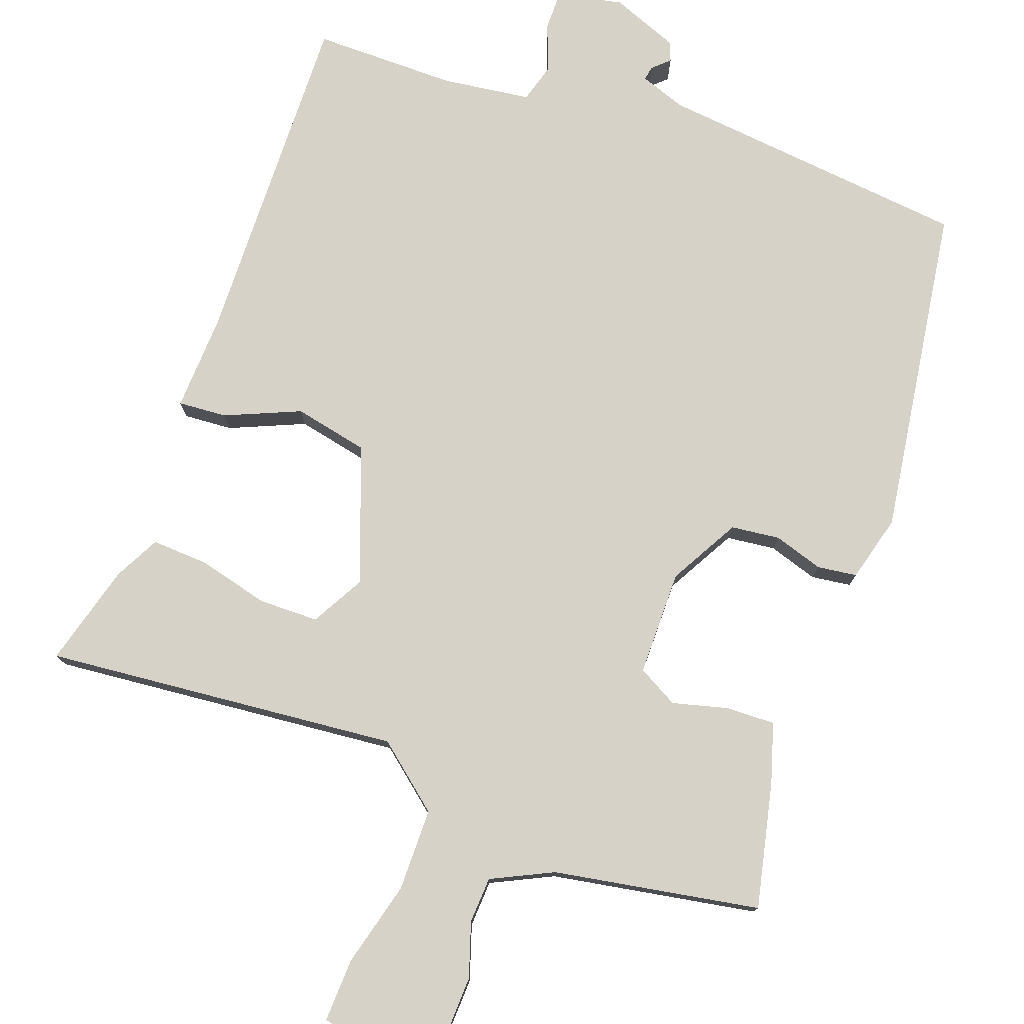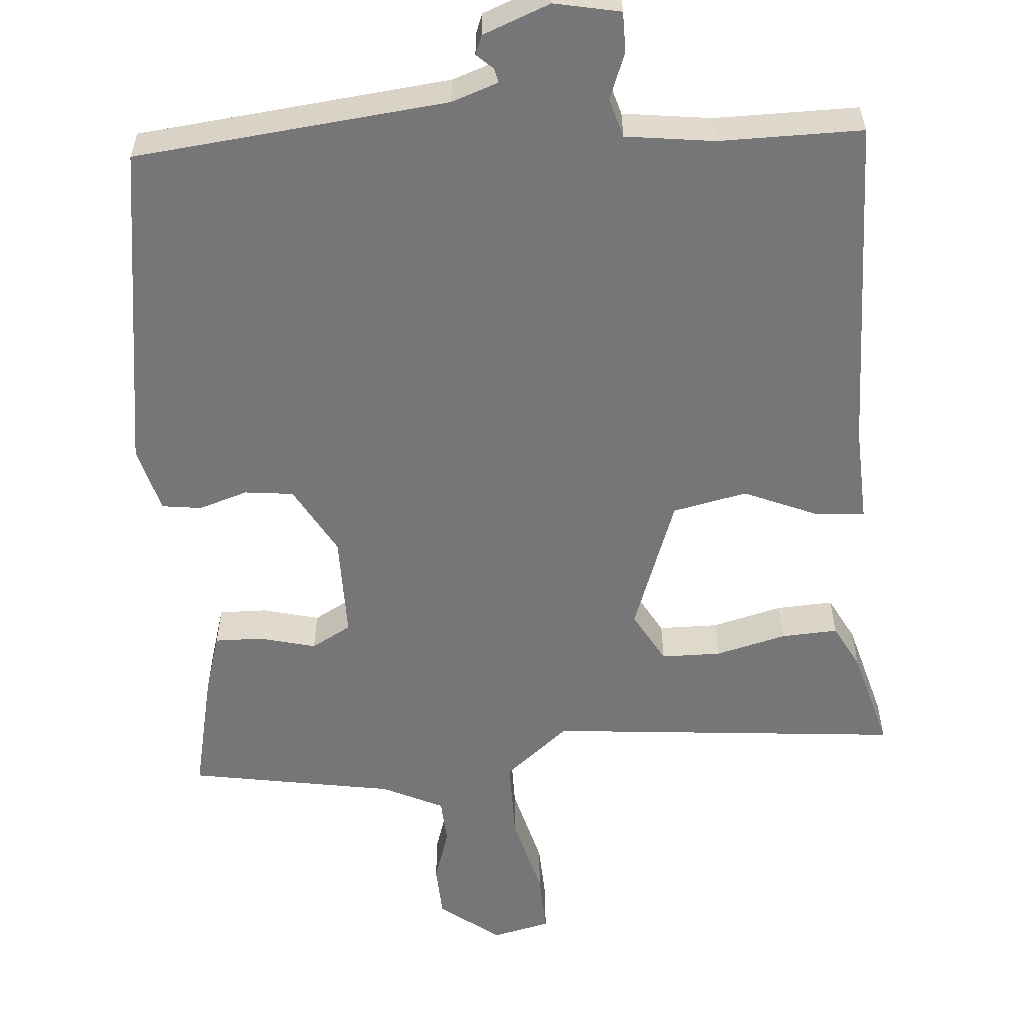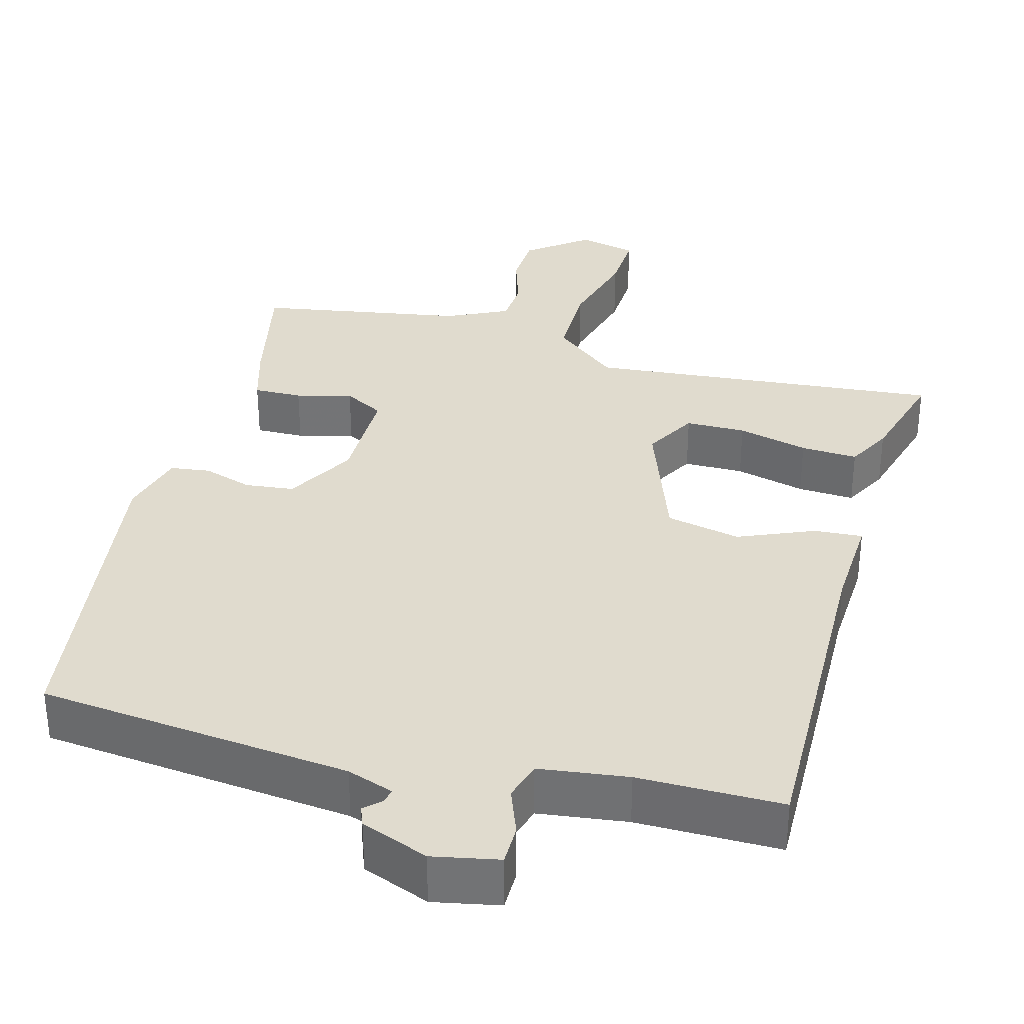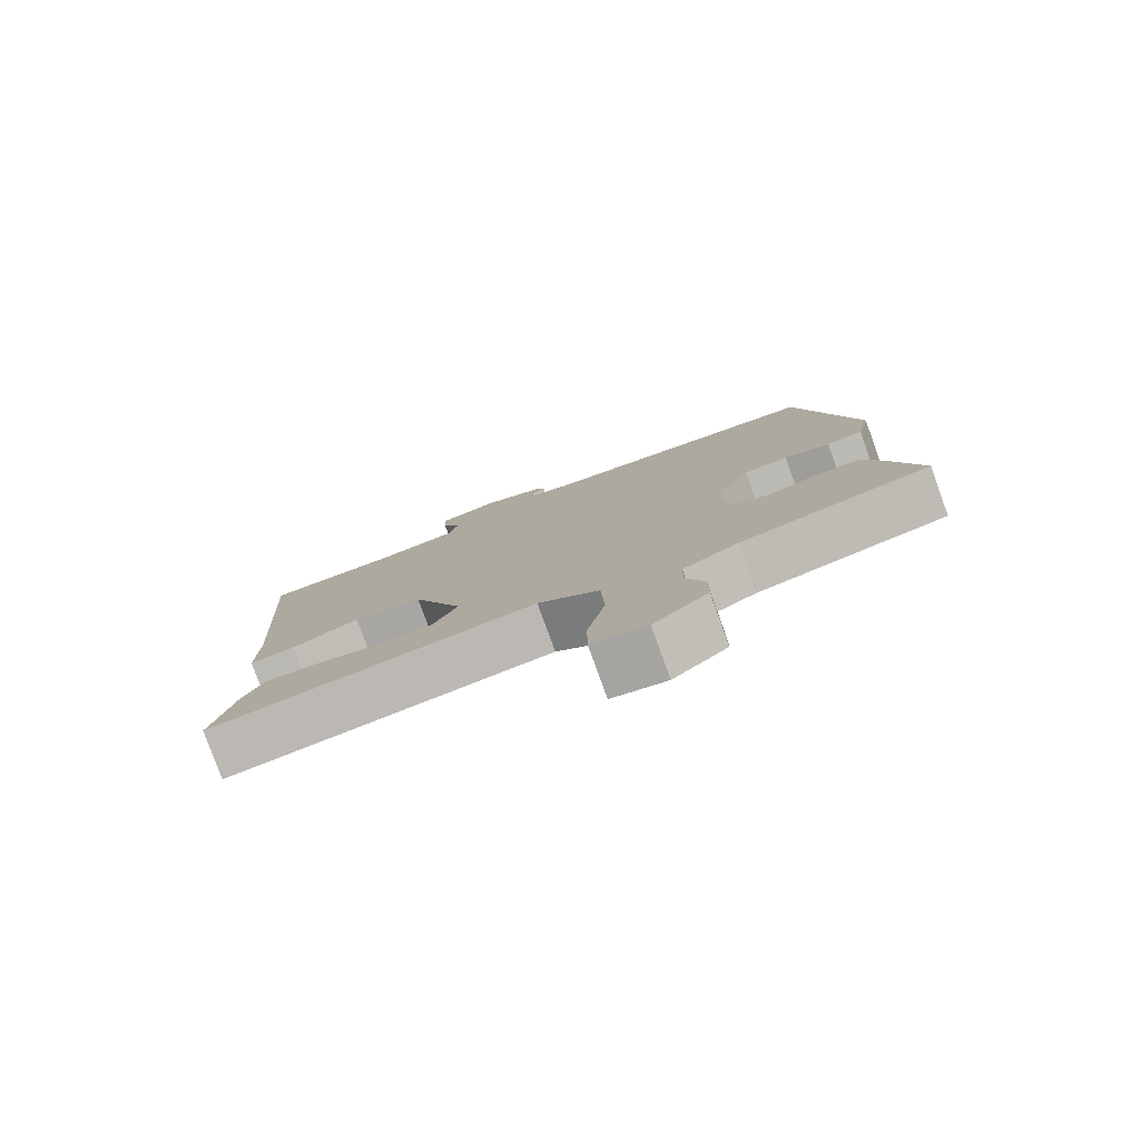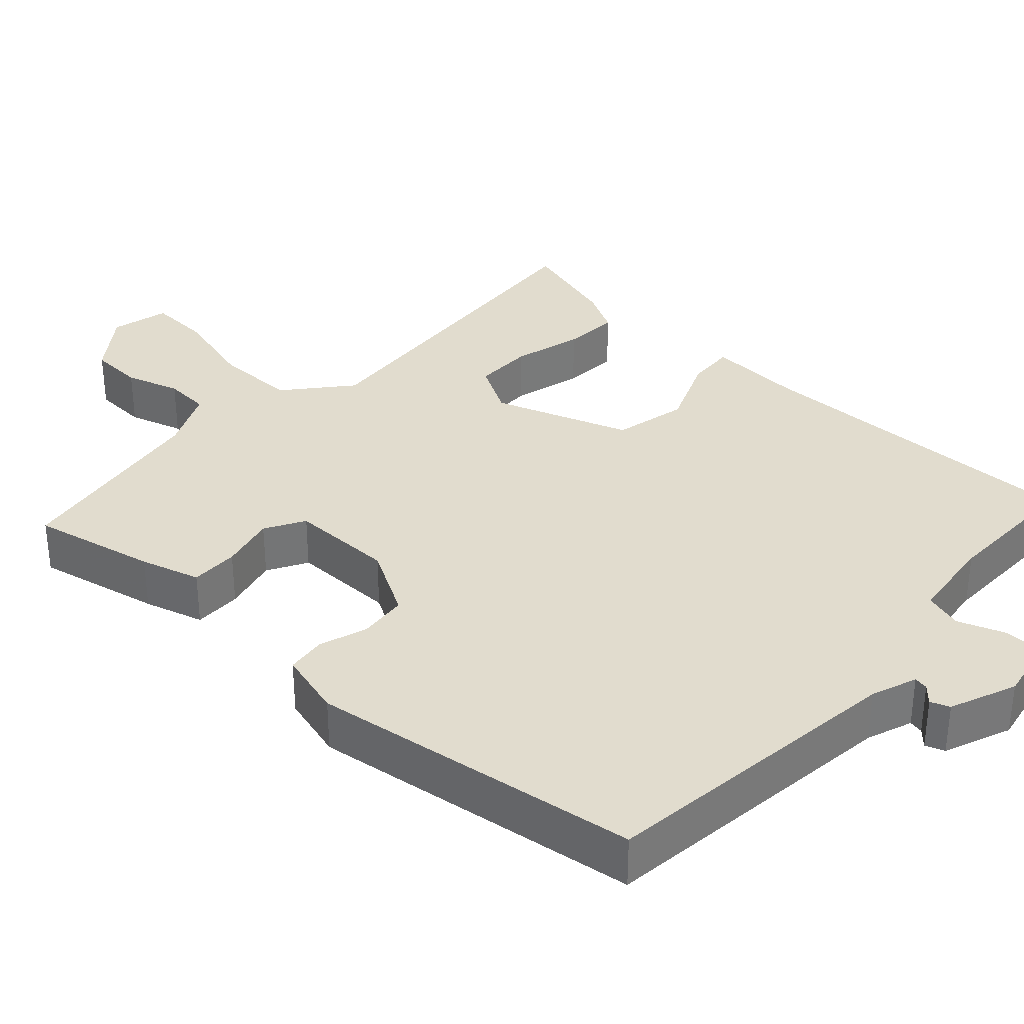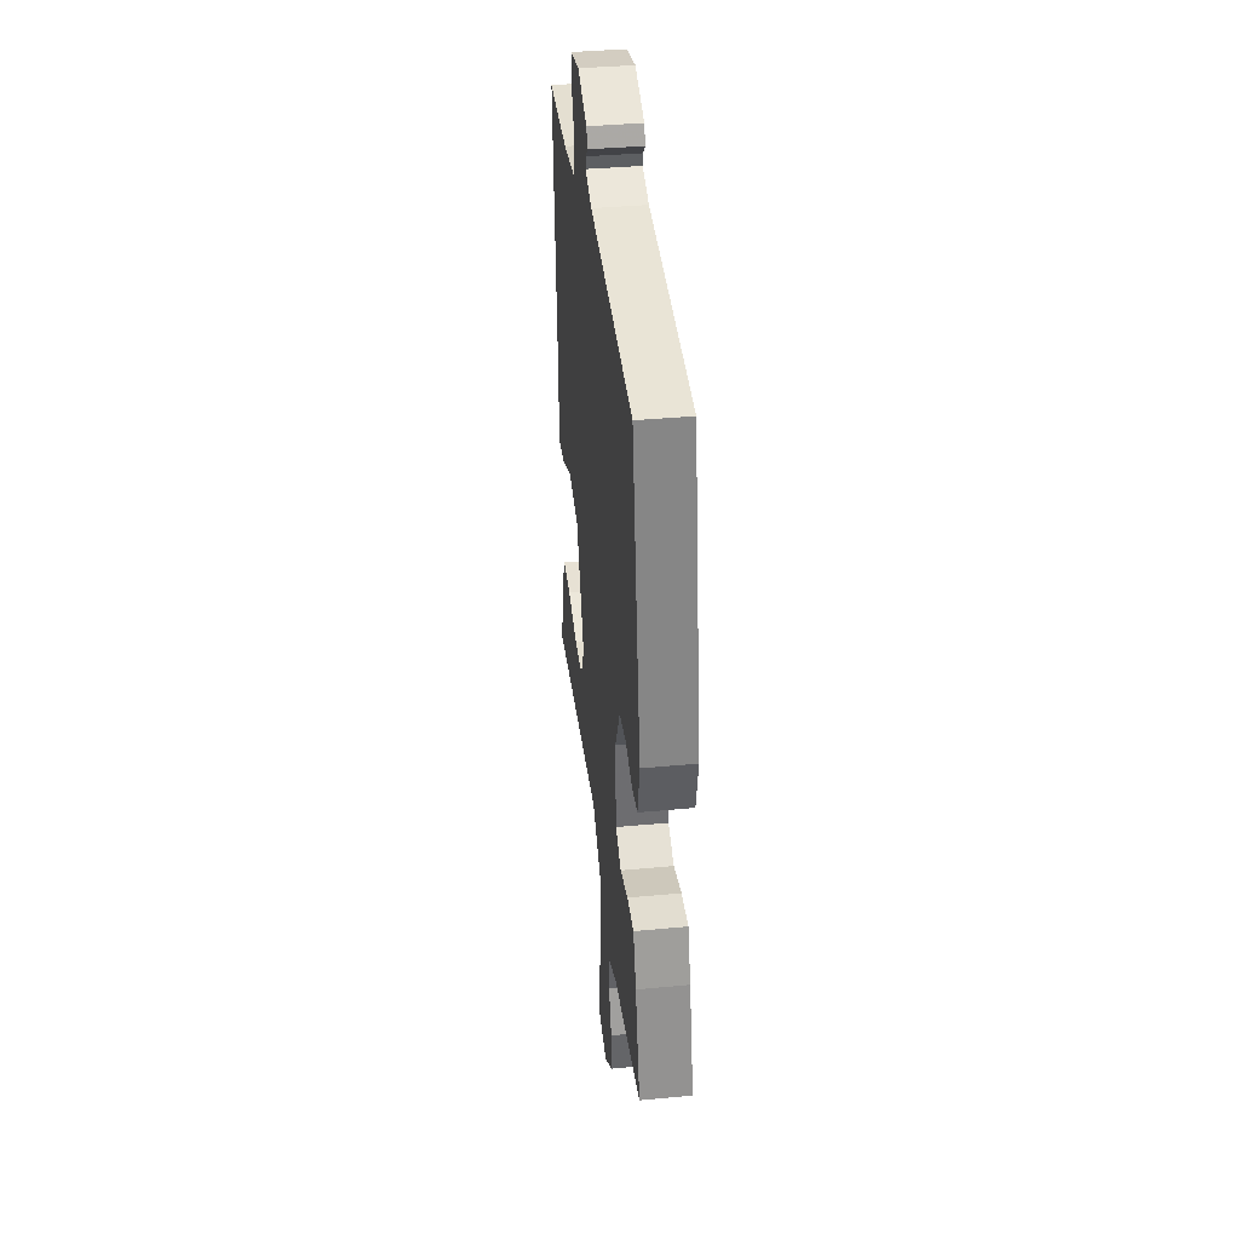
<metadata>
{"format":"obj","ext":"obj","renderer":"f3d","projection":"perspective","resolution":1024,"background":"white","views":[{"elev":77.3,"azim":-157.9,"up":"+Y"},{"elev":-56.9,"azim":6.7,"up":"+Y"},{"elev":33.7,"azim":17.6,"up":"+Y"},{"elev":-79.8,"azim":-160.1,"up":"+Z"},{"elev":34.0,"azim":-44.6,"up":"+Y"},{"elev":38.8,"azim":-96.7,"up":"+Z"}]}
</metadata>
<code>
v 0.533 0.07 0.448
v 0.505 0.07 -0.002
v 0.506 0.07 -0.131
v 0.442 0.07 -0.124
v 0.345 0.07 -0.078
v 0.246 0.07 -0.095
v 0.174 0.07 -0.272
v 0.21 0.07 -0.343
v 0.289 0.07 -0.347
v 0.383 0.07 -0.327
v 0.458 0.07 -0.326
v 0.487 0.07 -0.387
v 0.519 0.07 -0.523
v 0.053 0.07 -0.461
v -0.035 0.07 -0.528
v -0.04 0.07 -0.637
v -0.015 0.07 -0.751
v -0.015 0.07 -0.834
v -0.093 0.07 -0.849
v -0.17 0.07 -0.785
v -0.17 0.07 -0.713
v -0.144 0.07 -0.642
v -0.145 0.07 -0.581
v -0.224 0.07 -0.539
v -0.494 0.07 -0.481
v -0.451 0.07 -0.318
v -0.424 0.07 -0.24
v -0.36 0.07 -0.244
v -0.287 0.07 -0.266
v -0.233 0.07 -0.239
v -0.227 0.07 -0.1
v -0.275 0.07 -0.006
v -0.339 0.07 0.004
v -0.405 0.07 -0.014
v -0.457 0.07 -0.005
v -0.477 0.07 0.084
v -0.396 0.07 0.52
v 0.018 0.07 0.547
v 0.08 0.07 0.566
v 0.077 0.07 0.585
v 0.056 0.07 0.606
v 0.067 0.07 0.631
v 0.157 0.07 0.662
v 0.243 0.07 0.641
v 0.241 0.07 0.588
v 0.215 0.07 0.527
v 0.228 0.07 0.475
v 0.344 0.07 0.455
v 0.533 0 0.448
v 0.505 0 -0.002
v 0.506 0 -0.131
v 0.442 0 -0.124
v 0.345 0 -0.078
v 0.246 0 -0.095
v 0.174 0 -0.272
v 0.21 0 -0.343
v 0.289 0 -0.347
v 0.383 0 -0.327
v 0.458 0 -0.326
v 0.487 0 -0.387
v 0.519 0 -0.523
v 0.053 0 -0.461
v -0.035 0 -0.528
v -0.04 0 -0.637
v -0.015 0 -0.751
v -0.015 0 -0.834
v -0.093 0 -0.849
v -0.17 0 -0.785
v -0.17 0 -0.713
v -0.144 0 -0.642
v -0.145 0 -0.581
v -0.224 0 -0.539
v -0.494 0 -0.481
v -0.451 0 -0.318
v -0.424 0 -0.24
v -0.36 0 -0.244
v -0.287 0 -0.266
v -0.233 0 -0.239
v -0.227 0 -0.1
v -0.275 0 -0.006
v -0.339 0 0.004
v -0.405 0 -0.014
v -0.457 0 -0.005
v -0.477 0 0.084
v -0.396 0 0.52
v 0.018 0 0.547
v 0.08 0 0.566
v 0.077 0 0.585
v 0.056 0 0.606
v 0.067 0 0.631
v 0.157 0 0.662
v 0.243 0 0.641
v 0.241 0 0.588
v 0.215 0 0.527
v 0.228 0 0.475
v 0.344 0 0.455
f 44 45 46
f 43 44 46
f 42 43 46
f 41 42 46
f 40 41 46
f 39 40 46 47
f 38 39 47
f 37 38 47
f 36 37 47
f 35 36 47
f 34 35 47
f 33 34 47
f 32 33 47 48
f 27 28 29
f 26 27 29
f 25 26 29
f 24 25 29
f 23 24 29 30
f 20 21 22
f 19 20 22
f 18 19 22
f 17 18 22
f 16 17 22
f 15 16 22 23
f 23 30 31
f 15 23 31
f 14 15 31
f 12 13 14
f 11 12 14
f 10 11 14
f 9 10 14
f 2 3 4 5
f 2 5 6
f 1 2 6
f 48 1 6
f 32 48 6 7
f 31 32 7 8
f 14 31 8
f 8 9 14
f 94 93 92
f 94 92 91
f 94 91 90
f 94 90 89
f 94 89 88
f 95 94 88 87
f 95 87 86
f 95 86 85
f 95 85 84
f 95 84 83
f 95 83 82
f 95 82 81
f 96 95 81 80
f 77 76 75
f 77 75 74
f 77 74 73
f 77 73 72
f 78 77 72 71
f 70 69 68
f 70 68 67
f 70 67 66
f 70 66 65
f 70 65 64
f 71 70 64 63
f 79 78 71
f 79 71 63
f 79 63 62
f 62 61 60
f 62 60 59
f 62 59 58
f 62 58 57
f 53 52 51 50
f 54 53 50
f 54 50 49
f 54 49 96
f 55 54 96 80
f 56 55 80 79
f 56 79 62
f 62 57 56
f 1 49 50 2
f 2 50 51 3
f 3 51 52 4
f 4 52 53 5
f 5 53 54 6
f 6 54 55 7
f 7 55 56 8
f 8 56 57 9
f 9 57 58 10
f 10 58 59 11
f 11 59 60 12
f 12 60 61 13
f 13 61 62 14
f 14 62 63 15
f 15 63 64 16
f 16 64 65 17
f 17 65 66 18
f 18 66 67 19
f 19 67 68 20
f 20 68 69 21
f 21 69 70 22
f 22 70 71 23
f 23 71 72 24
f 24 72 73 25
f 25 73 74 26
f 26 74 75 27
f 27 75 76 28
f 28 76 77 29
f 29 77 78 30
f 30 78 79 31
f 31 79 80 32
f 32 80 81 33
f 33 81 82 34
f 34 82 83 35
f 35 83 84 36
f 36 84 85 37
f 37 85 86 38
f 38 86 87 39
f 39 87 88 40
f 40 88 89 41
f 41 89 90 42
f 42 90 91 43
f 43 91 92 44
f 44 92 93 45
f 45 93 94 46
f 46 94 95 47
f 47 95 96 48
f 48 96 49 1

</code>
